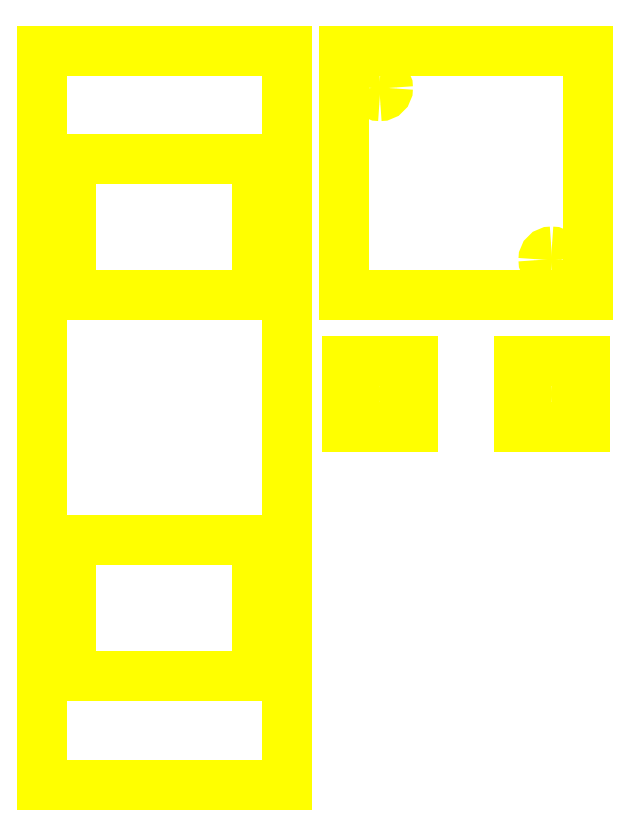
<metadata>
{"format":"dxf","ext":"dxf","renderer":"ezdxf+matplotlib","layout":"modelspace","background":"white","min_lineweight":24,"dpi":150}
</metadata>
<code>
0
SECTION
2
ENTITIES
0
LINE
8
laserAcrylic
10
33.06
20
5.881
30
0
11
33.06
21
81.28
31
0
0
LINE
8
laserAcrylic
10
33.06
20
5.881
30
0
11
7.965
21
5.881
31
0
0
LINE
8
laserAcrylic
10
7.964
20
5.881
30
0
11
7.964
21
81.28
31
0
0
LINE
8
laserAcrylic
10
33.06
20
81.28
30
0
11
7.965
21
81.28
31
0
0
LINE
8
laserAcrylic
10
64
20
56.28
30
0
11
39
21
56.28
31
0
0
LINE
8
laserAcrylic
10
39
20
56.28
30
0
11
39
21
81.28
31
0
0
LINE
8
laserAcrylic
10
39
20
81.28
30
0
11
64
21
81.28
31
0
0
LINE
8
laserAcrylic
10
64
20
81.28
30
0
11
64
21
56.28
31
0
0
LINE
8
laserAcrylic
10
64
20
56.28
30
0
11
64
21
56.28
31
0
0
SPLINE
8
laserAcrylic
70
8
71
3
72
8
73
4
74
0
40
0
40
0
40
0
40
0
40
1
40
1
40
1
40
1
10
43.48
20
77.52
30
0
10
43.48
20
77.06
30
0
10
43.1
20
76.68
30
0
10
42.64
20
76.68
30
0
0
SPLINE
8
laserAcrylic
70
8
71
3
72
8
73
4
74
0
40
0
40
0
40
0
40
0
40
1
40
1
40
1
40
1
10
42.64
20
76.68
30
0
10
42.18
20
76.68
30
0
10
41.81
20
77.06
30
0
10
41.81
20
77.52
30
0
0
SPLINE
8
laserAcrylic
70
8
71
3
72
8
73
4
74
0
40
0
40
0
40
0
40
0
40
1
40
1
40
1
40
1
10
41.81
20
77.52
30
0
10
41.81
20
77.98
30
0
10
42.18
20
78.35
30
0
10
42.64
20
78.35
30
0
0
SPLINE
8
laserAcrylic
70
8
71
3
72
8
73
4
74
0
40
0
40
0
40
0
40
0
40
1
40
1
40
1
40
1
10
42.64
20
78.35
30
0
10
43.1
20
78.35
30
0
10
43.48
20
77.98
30
0
10
43.48
20
77.52
30
0
0
LINE
8
laserAcrylic
10
43.48
20
77.52
30
0
11
43.48
21
77.52
31
0
0
SPLINE
8
laserAcrylic
70
8
71
3
72
8
73
4
74
0
40
0
40
0
40
0
40
0
40
1
40
1
40
1
40
1
10
61.12
20
59.88
30
0
10
61.12
20
59.42
30
0
10
60.74
20
59.05
30
0
10
60.28
20
59.05
30
0
0
SPLINE
8
laserAcrylic
70
8
71
3
72
8
73
4
74
0
40
0
40
0
40
0
40
0
40
1
40
1
40
1
40
1
10
60.28
20
59.05
30
0
10
59.82
20
59.05
30
0
10
59.45
20
59.42
30
0
10
59.45
20
59.88
30
0
0
SPLINE
8
laserAcrylic
70
8
71
3
72
8
73
4
74
0
40
0
40
0
40
0
40
0
40
1
40
1
40
1
40
1
10
59.45
20
59.88
30
0
10
59.45
20
60.34
30
0
10
59.82
20
60.71
30
0
10
60.28
20
60.71
30
0
0
SPLINE
8
laserAcrylic
70
8
71
3
72
8
73
4
74
0
40
0
40
0
40
0
40
0
40
1
40
1
40
1
40
1
10
60.28
20
60.71
30
0
10
60.74
20
60.71
30
0
10
61.12
20
60.34
30
0
10
61.12
20
59.88
30
0
0
LINE
8
laserAcrylic
10
61.12
20
59.88
30
0
11
61.12
21
59.88
31
0
0
SPLINE
8
laserAcrylic
70
8
71
3
72
8
73
4
74
0
40
0
40
0
40
0
40
0
40
1
40
1
40
1
40
1
10
43.48
20
46.08
30
0
10
43.48
20
45.62
30
0
10
43.1
20
45.25
30
0
10
42.65
20
45.25
30
0
0
SPLINE
8
laserAcrylic
70
8
71
3
72
8
73
4
74
0
40
0
40
0
40
0
40
0
40
1
40
1
40
1
40
1
10
42.65
20
45.25
30
0
10
42.19
20
45.25
30
0
10
41.81
20
45.62
30
0
10
41.81
20
46.08
30
0
0
SPLINE
8
laserAcrylic
70
8
71
3
72
8
73
4
74
0
40
0
40
0
40
0
40
0
40
1
40
1
40
1
40
1
10
41.81
20
46.08
30
0
10
41.81
20
46.54
30
0
10
42.19
20
46.92
30
0
10
42.65
20
46.92
30
0
0
SPLINE
8
laserAcrylic
70
8
71
3
72
8
73
4
74
0
40
0
40
0
40
0
40
0
40
1
40
1
40
1
40
1
10
42.65
20
46.92
30
0
10
43.1
20
46.92
30
0
10
43.48
20
46.54
30
0
10
43.48
20
46.08
30
0
0
LINE
8
laserAcrylic
10
43.48
20
46.08
30
0
11
43.48
21
46.08
31
0
0
LINE
8
laserAcrylic
10
39.26
20
49.47
30
0
11
46.03
21
49.47
31
0
0
LINE
8
laserAcrylic
10
46.03
20
49.47
30
0
11
46.03
21
42.69
31
0
0
LINE
8
laserAcrylic
10
46.03
20
42.69
30
0
11
39.26
21
42.69
31
0
0
LINE
8
laserAcrylic
10
39.26
20
42.69
30
0
11
39.26
21
49.47
31
0
0
LINE
8
laserAcrylic
10
39.26
20
49.47
30
0
11
39.26
21
49.47
31
0
0
SPLINE
8
laserAcrylic
70
8
71
3
72
8
73
4
74
0
40
0
40
0
40
0
40
0
40
1
40
1
40
1
40
1
10
61.12
20
46.08
30
0
10
61.12
20
45.62
30
0
10
60.74
20
45.25
30
0
10
60.28
20
45.25
30
0
0
SPLINE
8
laserAcrylic
70
8
71
3
72
8
73
4
74
0
40
0
40
0
40
0
40
0
40
1
40
1
40
1
40
1
10
60.28
20
45.25
30
0
10
59.82
20
45.25
30
0
10
59.45
20
45.62
30
0
10
59.45
20
46.08
30
0
0
SPLINE
8
laserAcrylic
70
8
71
3
72
8
73
4
74
0
40
0
40
0
40
0
40
0
40
1
40
1
40
1
40
1
10
59.45
20
46.08
30
0
10
59.45
20
46.54
30
0
10
59.82
20
46.92
30
0
10
60.28
20
46.92
30
0
0
SPLINE
8
laserAcrylic
70
8
71
3
72
8
73
4
74
0
40
0
40
0
40
0
40
0
40
1
40
1
40
1
40
1
10
60.28
20
46.92
30
0
10
60.74
20
46.92
30
0
10
61.12
20
46.54
30
0
10
61.12
20
46.08
30
0
0
LINE
8
laserAcrylic
10
61.12
20
46.08
30
0
11
61.12
21
46.08
31
0
0
LINE
8
laserAcrylic
10
56.9
20
49.47
30
0
11
63.67
21
49.47
31
0
0
LINE
8
laserAcrylic
10
63.67
20
49.47
30
0
11
63.67
21
42.69
31
0
0
LINE
8
laserAcrylic
10
63.67
20
42.69
30
0
11
56.9
21
42.69
31
0
0
LINE
8
laserAcrylic
10
56.9
20
42.69
30
0
11
56.9
21
49.47
31
0
0
LINE
8
laserAcrylic
10
56.9
20
49.47
30
0
11
56.9
21
49.47
31
0
0
LINE
8
laserAcrylic
10
30.07
20
56.28
30
0
11
10.96
21
56.28
31
0
0
LINE
8
laserAcrylic
10
10.96
20
56.28
30
0
11
10.96
21
70.27
31
0
0
LINE
8
laserAcrylic
10
10.96
20
70.27
30
0
11
30.07
21
70.27
31
0
0
LINE
8
laserAcrylic
10
30.07
20
70.27
30
0
11
30.07
21
56.28
31
0
0
LINE
8
laserAcrylic
10
30.07
20
56.28
30
0
11
30.07
21
56.28
31
0
0
LINE
8
laserAcrylic
10
30.07
20
17.06
30
0
11
10.96
21
17.06
31
0
0
LINE
8
laserAcrylic
10
10.96
20
17.06
30
0
11
10.96
21
31.04
31
0
0
LINE
8
laserAcrylic
10
10.96
20
31.04
30
0
11
30.07
21
31.04
31
0
0
LINE
8
laserAcrylic
10
30.07
20
31.04
30
0
11
30.07
21
17.06
31
0
0
LINE
8
laserAcrylic
10
30.07
20
17.06
30
0
11
30.07
21
17.06
31
0
0
ENDSEC
0
EOF

</code>
